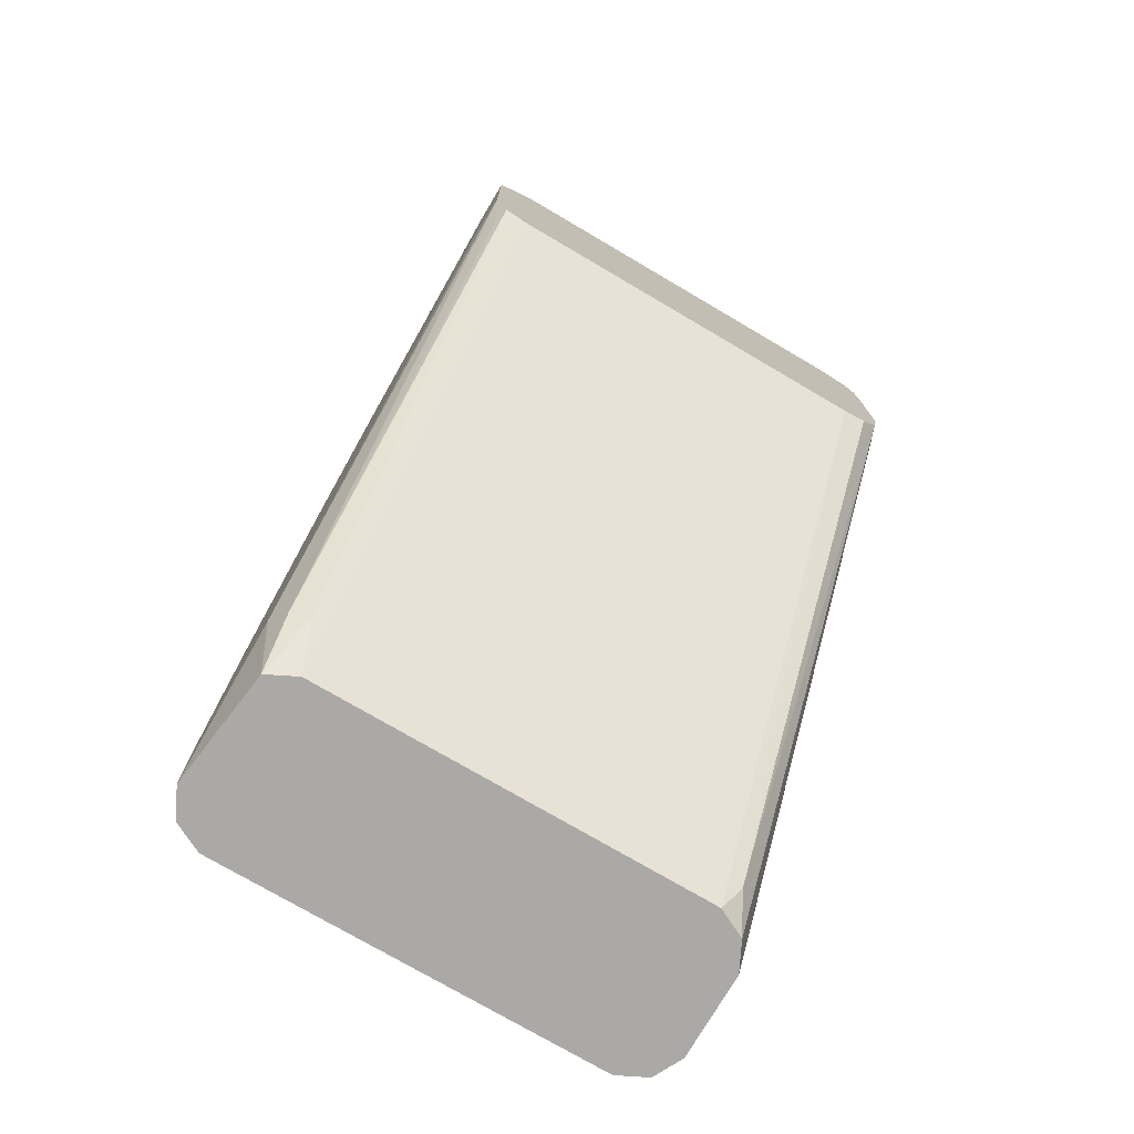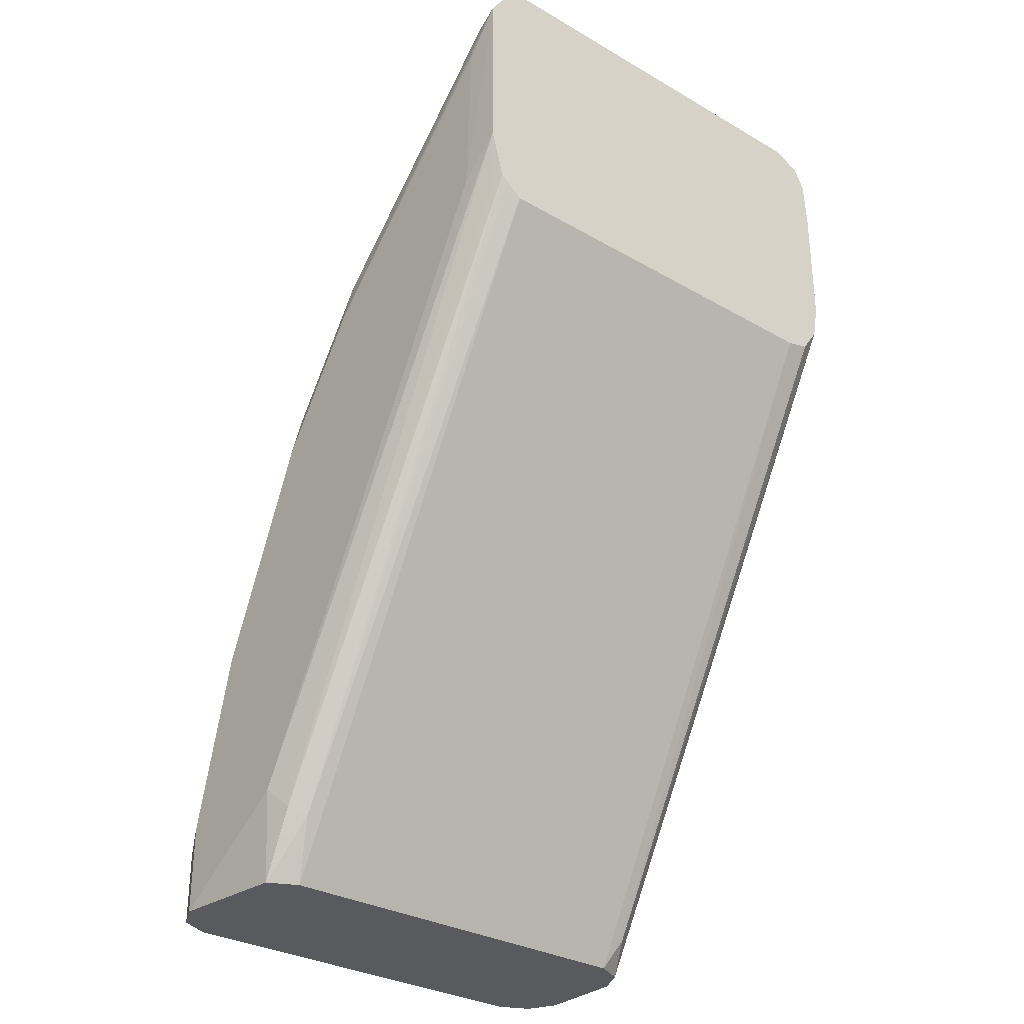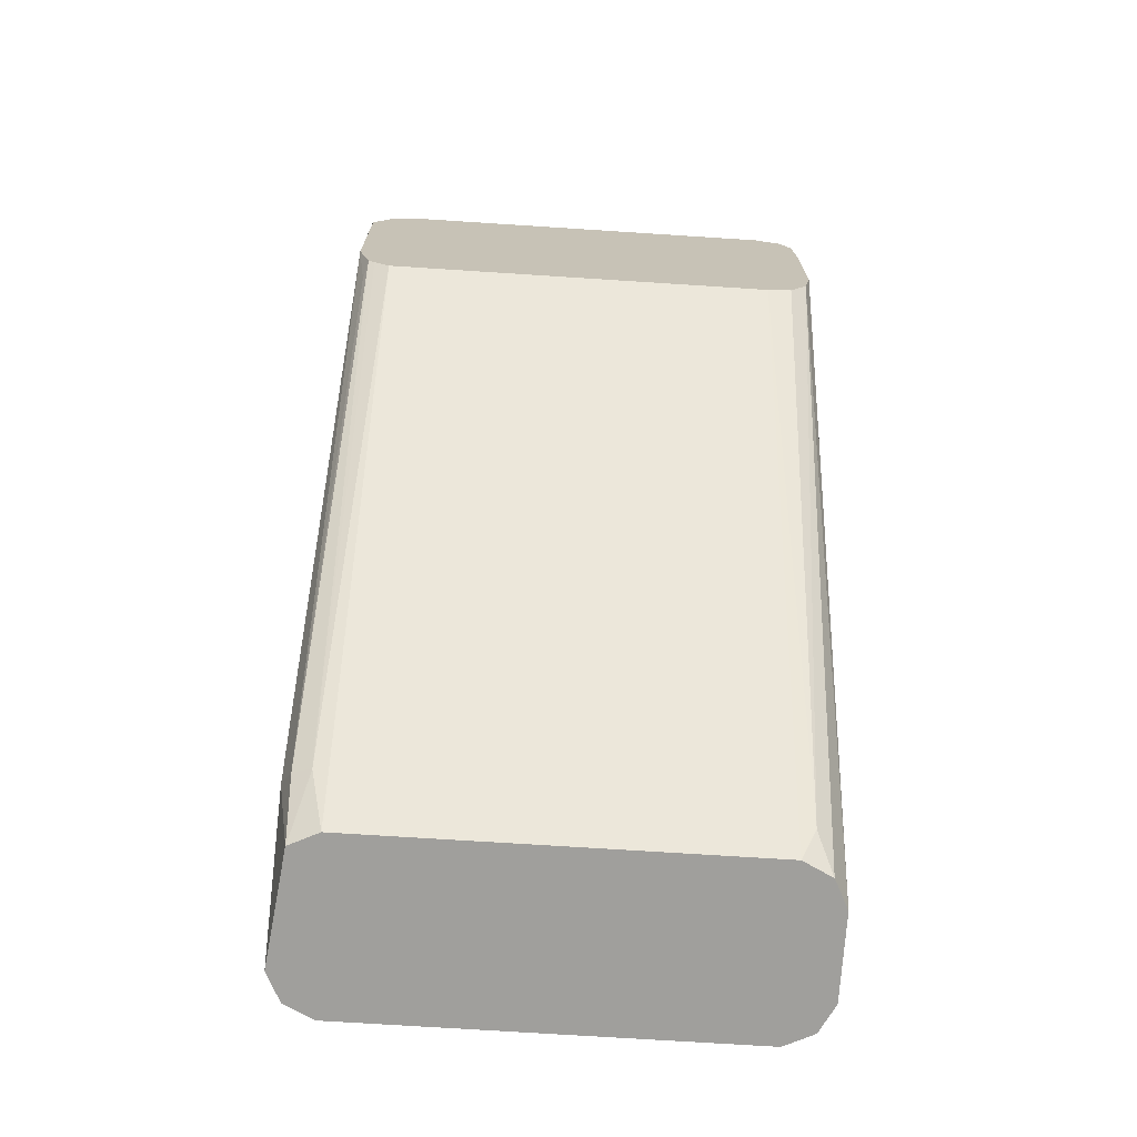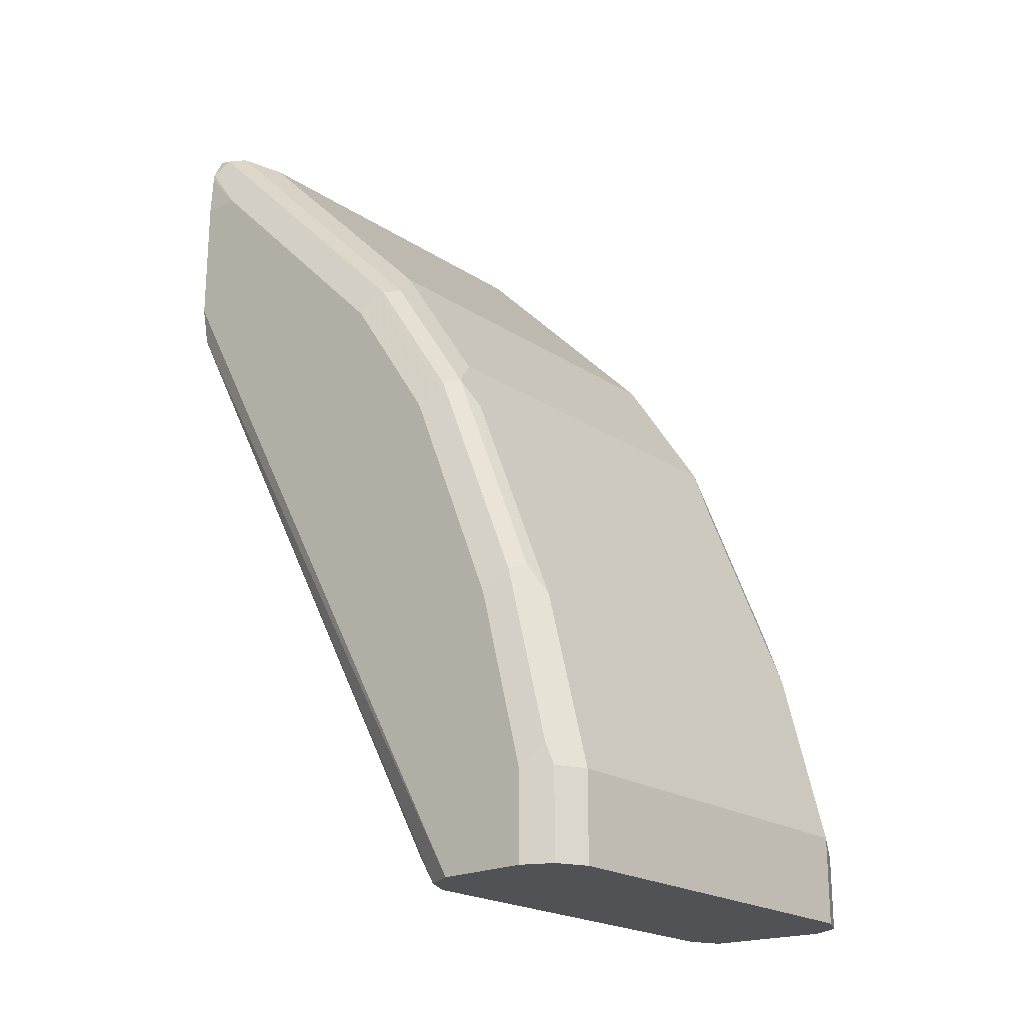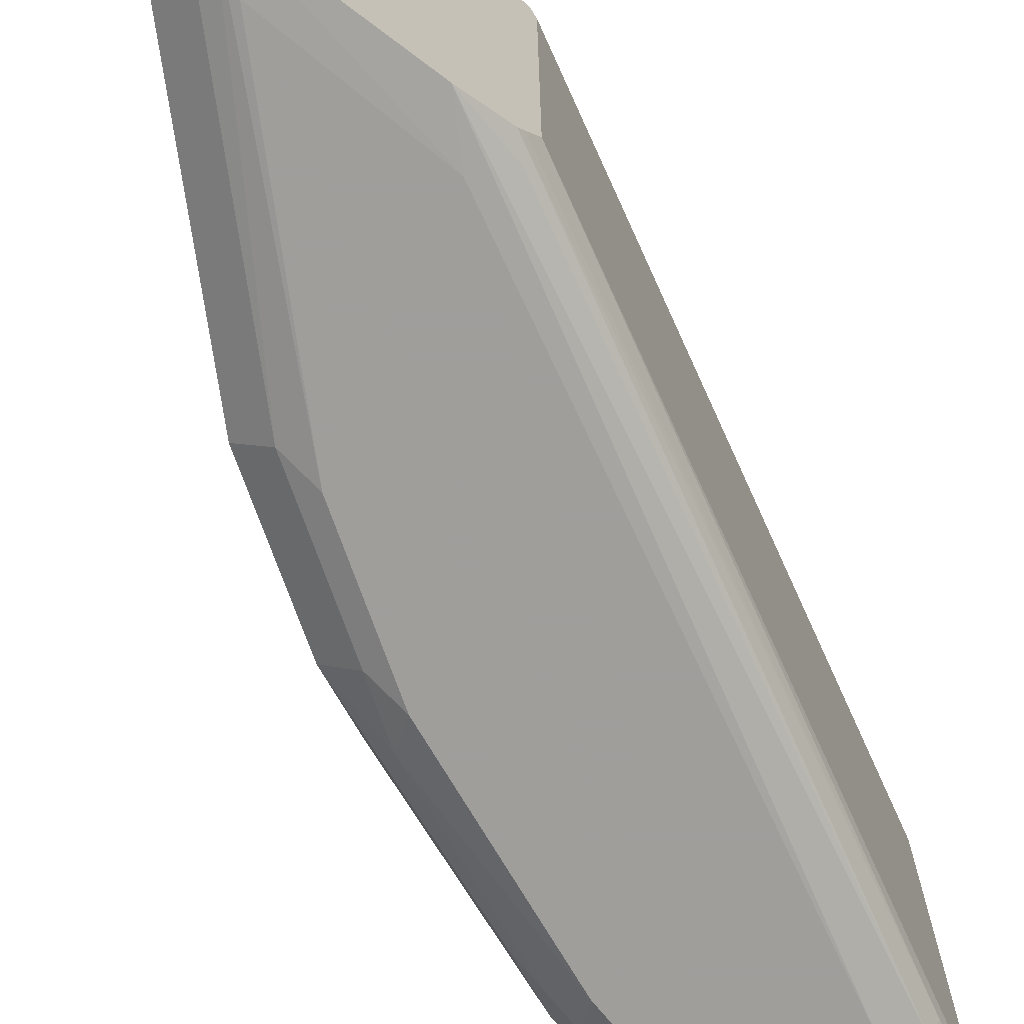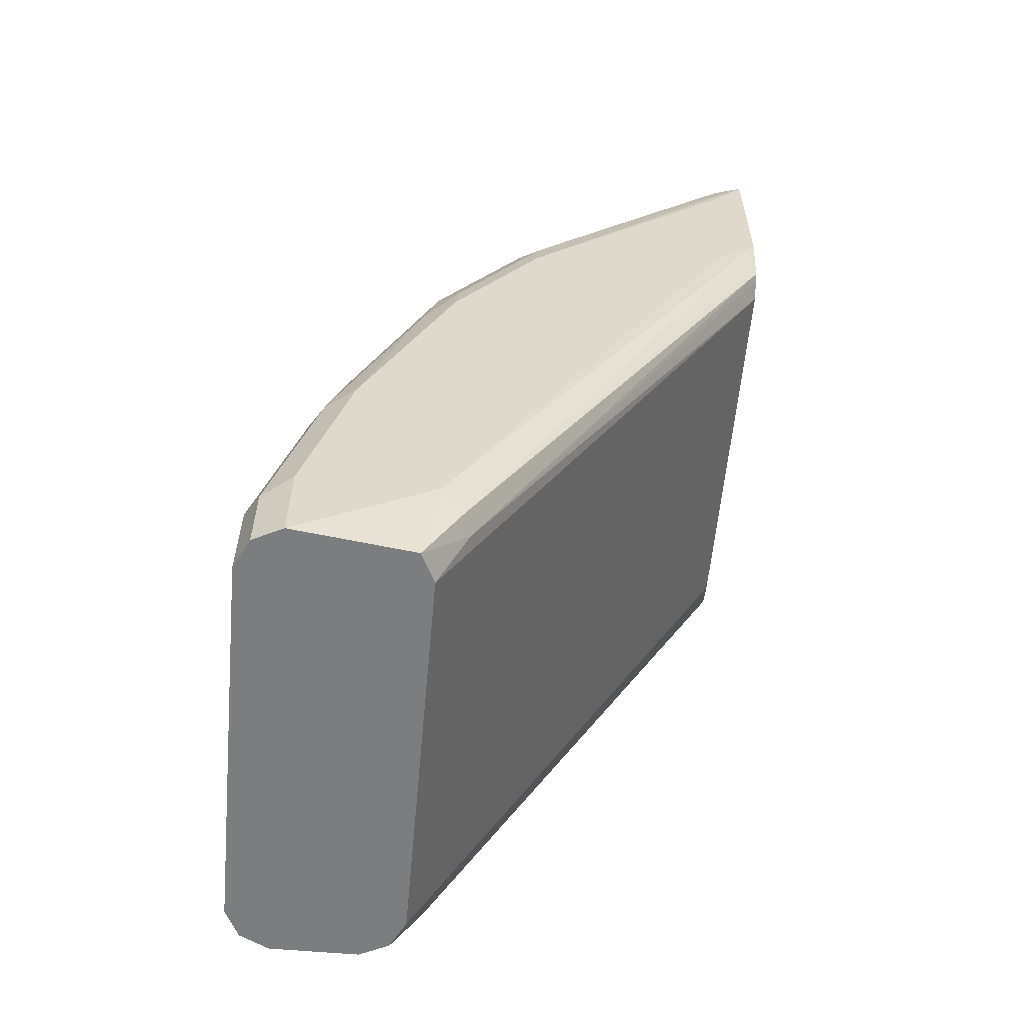
<metadata>
{"format":"obj","ext":"obj","renderer":"f3d","projection":"perspective","resolution":1024,"background":"white","views":[{"elev":-75.6,"azim":59.6,"up":"+Z"},{"elev":-31.1,"azim":50.6,"up":"+Z"},{"elev":-71.2,"azim":86.3,"up":"+Z"},{"elev":-21.2,"azim":-139.2,"up":"+Z"},{"elev":-70.8,"azim":52.9,"up":"+Y"},{"elev":-59.0,"azim":-5.2,"up":"+Z"}]}
</metadata>
<code>
v -0.7853 0.1536 0.0683
v -0.7853 0.3073 0.0683
v -0.7853 0.1536 0.03401
v -0.7796 0.1423 0.0626
v -0.7625 0.1423 0.1309
v -0.7682 0.1536 0.1366
v -0.7767 0.3201 0.07684
v -0.7796 0.3186 0.0683
v -0.7853 0.3073 0.03401
v -0.7682 0.3073 0.1366
v -0.7597 0.3201 0.1451
v -0.7796 0.1423 0.03401
v -0.7685 0.1367 0.03401
v -0.7682 0.1366 0.0683
v -0.7511 0.1366 0.1366
v -0.7284 0.1423 0.2162
v -0.7597 0.1451 0.1451
v -0.7568 0.148 0.1593
v -0.7227 0.148 0.2447
v -0.734 0.1536 0.2219
v -0.7682 0.3243 0.0683
v -0.7796 0.3186 0.03401
v -0.7625 0.313 0.148
v -0.734 0.3073 0.2219
v -0.7511 0.3243 0.1366
v -0.7284 0.313 0.2333
v -0.7255 0.3201 0.2304
v -0.717 0.3243 0.2219
v -0.7682 0.1366 0.03401
v -0.7157 0.1366 0.2207
v -0.7141 0.1394 0.2361
v -0.7227 0.3016 0.2447
v -0.68 0.1394 0.2873
v -0.6885 0.148 0.2959
v -0.7682 0.3243 0.03401
v -0.6942 0.313 0.2845
v -0.6914 0.3201 0.2817
v -0.6828 0.3243 0.2731
v -0.7227 0.1423 0.03401
v -0.717 0.1366 0.0683
v -0.6816 0.1366 0.2719
v -0.6885 0.3016 0.2959
v -0.5828 0.137 0.3751
v -0.6117 0.1394 0.3556
v -0.6715 0.148 0.3129
v -0.734 0.3243 0.03401
v -0.6772 0.313 0.3016
v -0.6402 0.3201 0.3329
v -0.6487 0.3243 0.3073
v -0.7226 0.1424 0.03401
v -0.7084 0.1409 0.05976
v -0.5828 0.1374 0.3069
v -0.5987 0.1366 0.2914
v -0.6304 0.1366 0.3231
v -0.6715 0.3016 0.3129
v -0.5963 0.1366 0.3573
v -0.5828 0.1439 0.3853
v -0.5946 0.1394 0.3727
v -0.6032 0.148 0.3812
v -0.6544 0.148 0.33
v -0.7227 0.3186 0.03401
v -0.5828 0.3243 0.3073
v -0.5828 0.3216 0.2929
v -0.6601 0.313 0.3186
v -0.5918 0.313 0.3869
v -0.589 0.3201 0.3841
v -0.5975 0.3243 0.3585
v -0.717 0.1536 0.03401
v -0.7056 0.148 0.05693
v -0.5828 0.1424 0.2878
v -0.589 0.1409 0.2817
v -0.6544 0.3016 0.33
v -0.5828 0.1513 0.3903
v -0.5828 0.1548 0.3915
v -0.5918 0.1593 0.3869
v -0.6032 0.3016 0.3812
v -0.7113 0.313 0.04556
v -0.717 0.3074 0.03401
v -0.5828 0.3243 0.3585
v -0.5828 0.3146 0.2829
v -0.5828 0.3084 0.3915
v -0.5828 0.3175 0.3869
v -0.5828 0.319 0.3861
v -0.5828 0.3232 0.3779
v -0.5828 0.3234 0.3755
v -0.5828 0.1513 0.2805
v -0.717 0.3073 0.03401
v -0.5828 0.145 0.2855
v -0.5828 0.3049 0.2805
f 43 83 82
f 43 89 80
f 43 80 63
f 43 63 62
f 43 62 79
f 43 79 85
f 43 85 84
f 43 84 83
f 44 59 60
f 43 81 74
f 43 74 73
f 43 73 57
f 43 57 58
f 43 58 44
f 44 58 59
f 45 60 72
f 43 86 89
f 43 82 81
f 43 88 86
f 33 41 43
f 43 52 70
f 33 45 34
f 45 72 55
f 34 45 55
f 34 55 42
f 36 42 55
f 36 55 47
f 36 47 37
f 37 47 64
f 37 64 48
f 37 48 49
f 37 49 38
f 39 50 51
f 39 51 40
f 40 51 52
f 40 52 53
f 41 54 43
f 43 54 56
f 43 56 53
f 43 53 52
f 43 70 88
f 46 62 63
f 59 72 60
f 47 55 72
f 65 74 81
f 65 81 82
f 65 82 66
f 65 72 76
f 66 82 83
f 66 83 84
f 66 84 67
f 67 84 85
f 65 75 74
f 67 85 79
f 68 87 89
f 68 89 86
f 69 86 88
f 69 88 70
f 77 87 78
f 77 80 89
f 33 60 45
f 77 89 87
f 68 86 69
f 46 63 61
f 64 72 65
f 61 63 77
f 47 72 64
f 48 64 65
f 48 65 66
f 48 66 67
f 48 67 49
f 50 68 69
f 50 69 51
f 51 69 70
f 63 80 77
f 51 70 71
f 57 73 59
f 57 59 58
f 59 73 74
f 59 74 75
f 59 75 65
f 59 65 76
f 59 76 72
f 61 77 78
f 52 71 70
f 33 44 60
f 51 71 52
f 32 42 36
f 3 39 29
f 3 29 13
f 3 13 12
f 4 12 13
f 4 13 14
f 4 14 15
f 4 15 5
f 5 15 16
f 3 68 50
f 5 16 17
f 6 17 18
f 6 18 19
f 6 19 20
f 6 20 24
f 6 24 10
f 7 21 8
f 7 11 25
f 7 25 21
f 5 17 6
f 8 21 35
f 3 87 68
f 3 61 78
f 33 43 44
f 1 2 9
f 1 9 3
f 1 3 12
f 1 12 4
f 1 4 5
f 1 5 6
f 1 6 10
f 3 78 87
f 1 10 2
f 2 8 22
f 2 22 9
f 2 10 11
f 2 11 7
f 3 9 22
f 3 22 35
f 3 35 46
f 3 46 61
f 2 7 8
f 8 35 22
f 3 50 39
f 10 24 26
f 19 34 42
f 19 42 32
f 21 25 28
f 21 28 38
f 21 38 49
f 21 49 67
f 21 67 79
f 21 62 46
f 21 46 35
f 24 32 26
f 26 32 36
f 26 36 37
f 26 37 27
f 27 37 38
f 27 38 28
f 29 39 40
f 30 41 31
f 10 23 11
f 31 41 33
f 19 33 34
f 19 31 33
f 21 79 62
f 11 23 26
f 19 24 20
f 11 26 27
f 11 27 28
f 11 28 25
f 13 29 14
f 14 40 53
f 14 53 56
f 14 56 54
f 14 54 41
f 14 29 40
f 19 32 24
f 14 41 30
f 17 19 18
f 16 19 17
f 16 31 19
f 10 26 23
f 15 30 16
f 14 30 15
f 16 30 31

</code>
